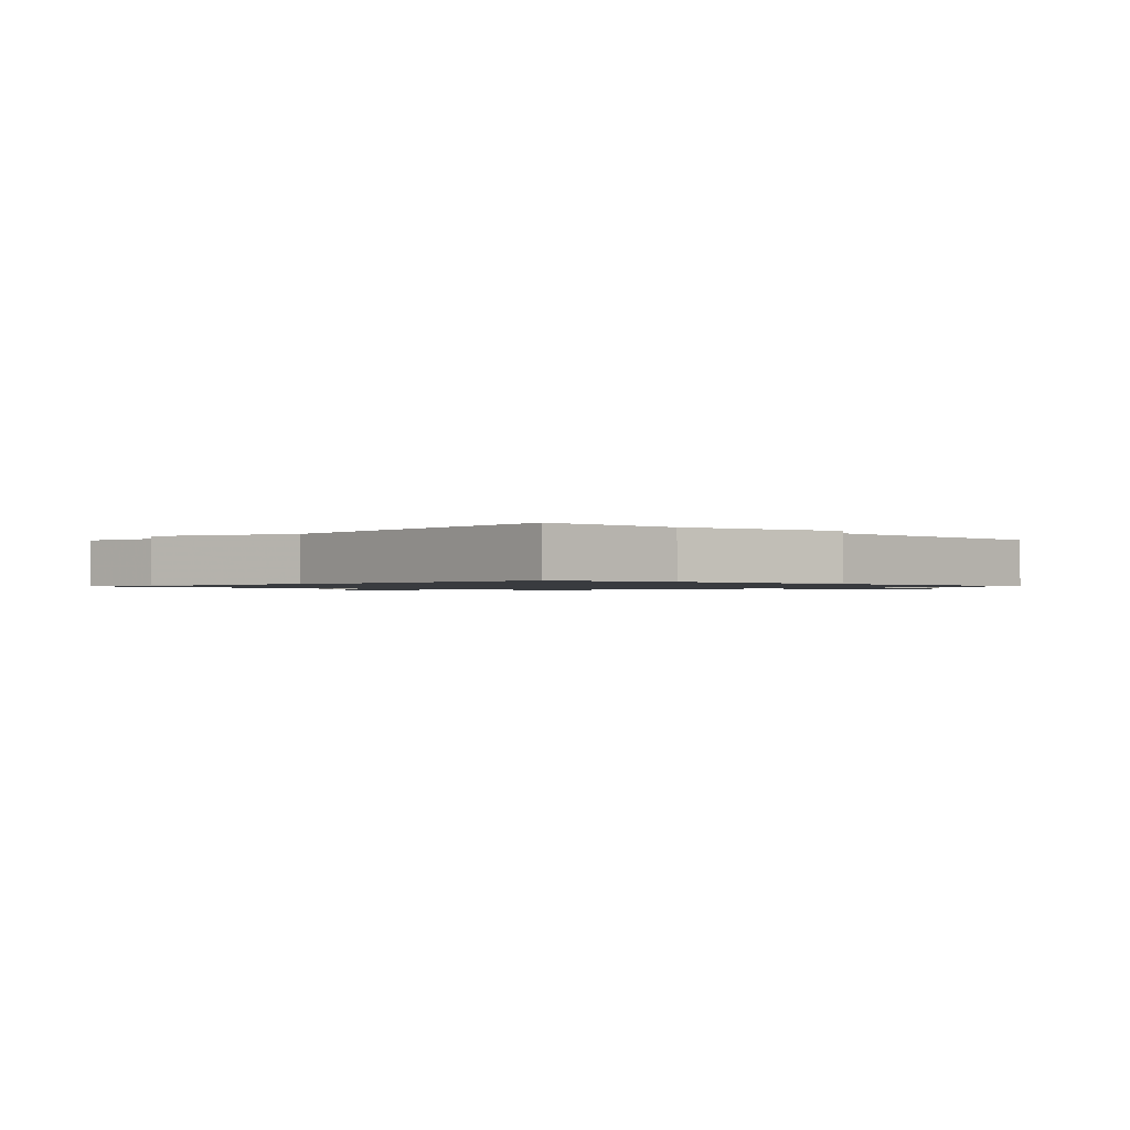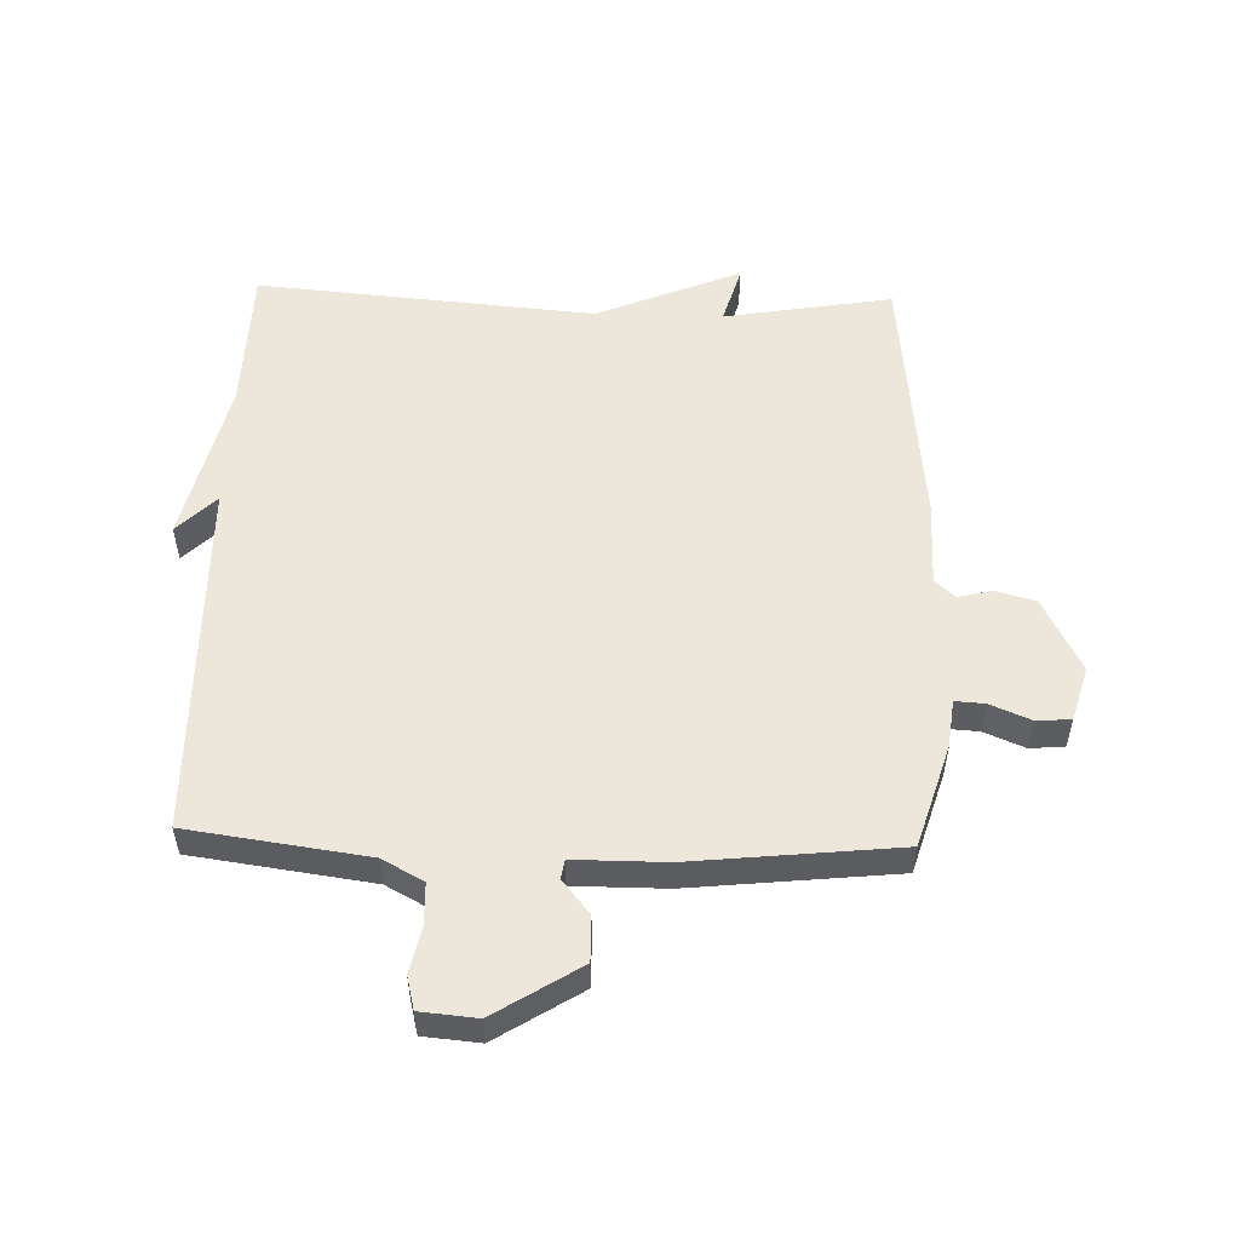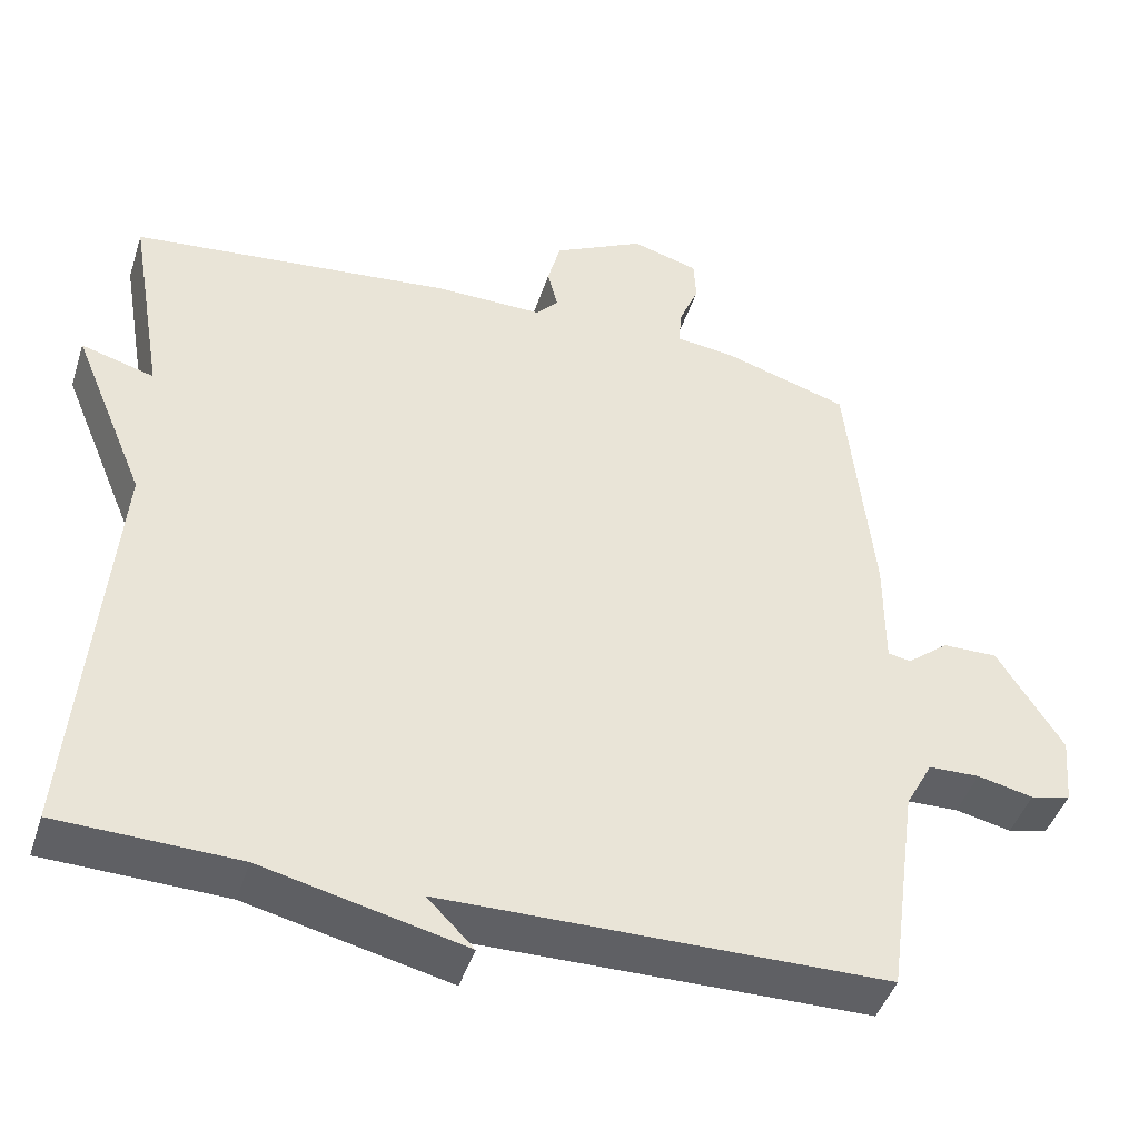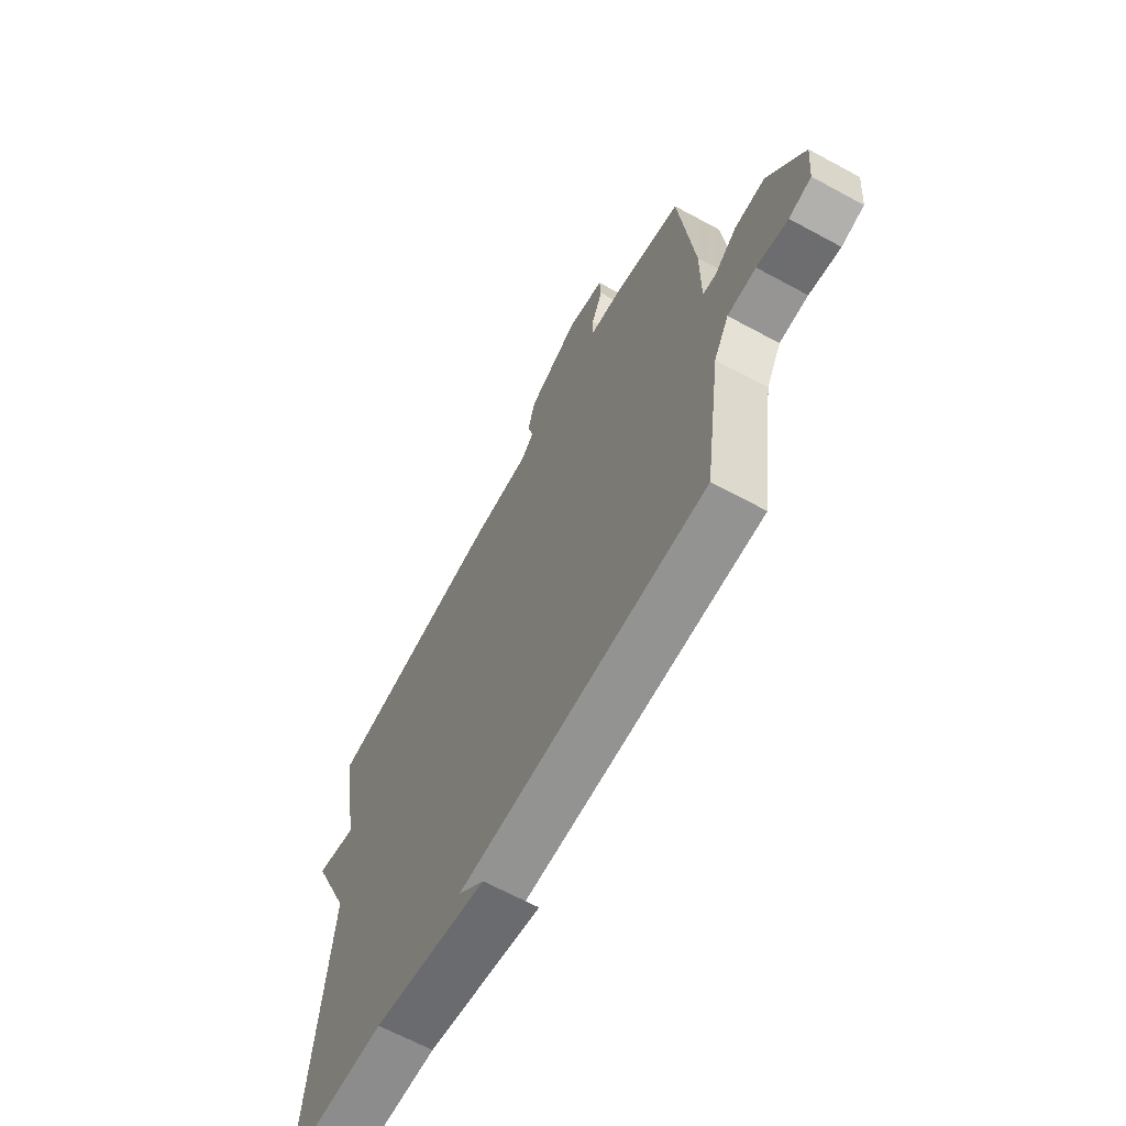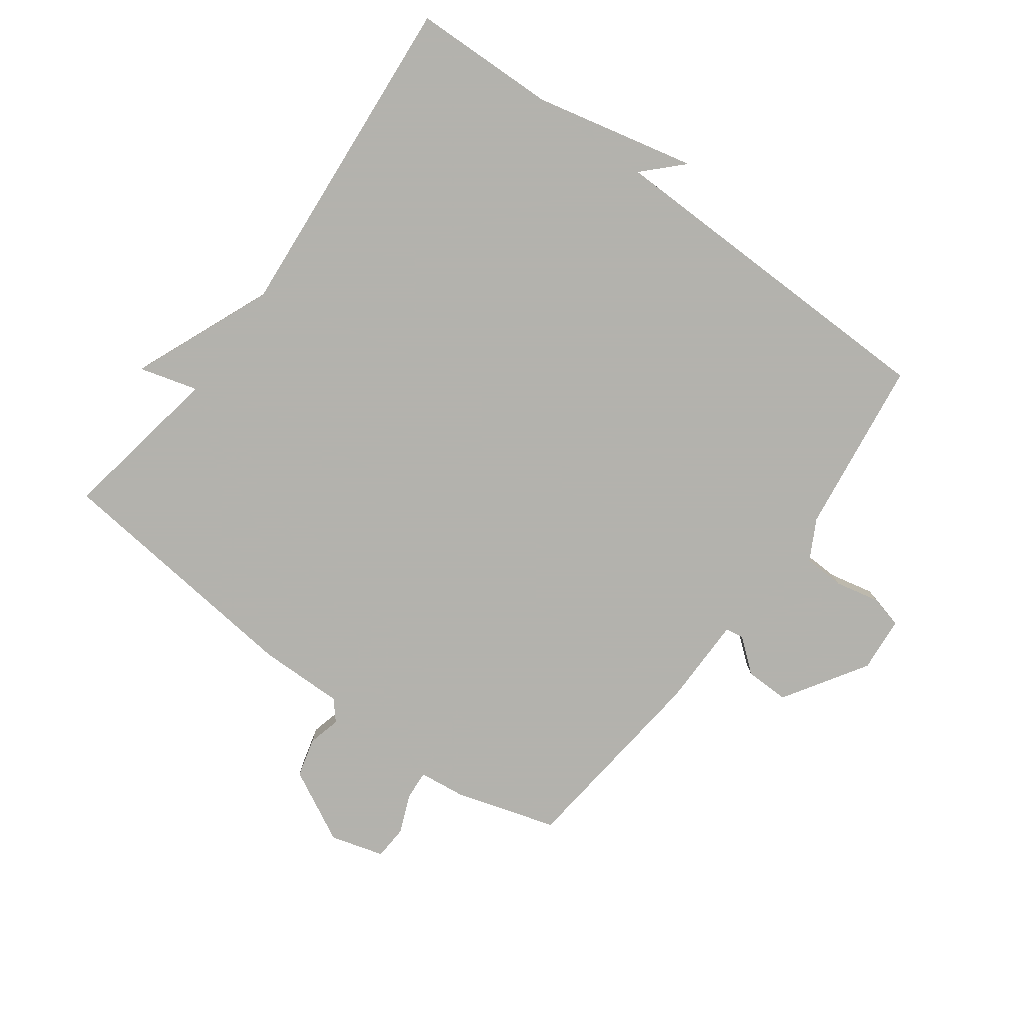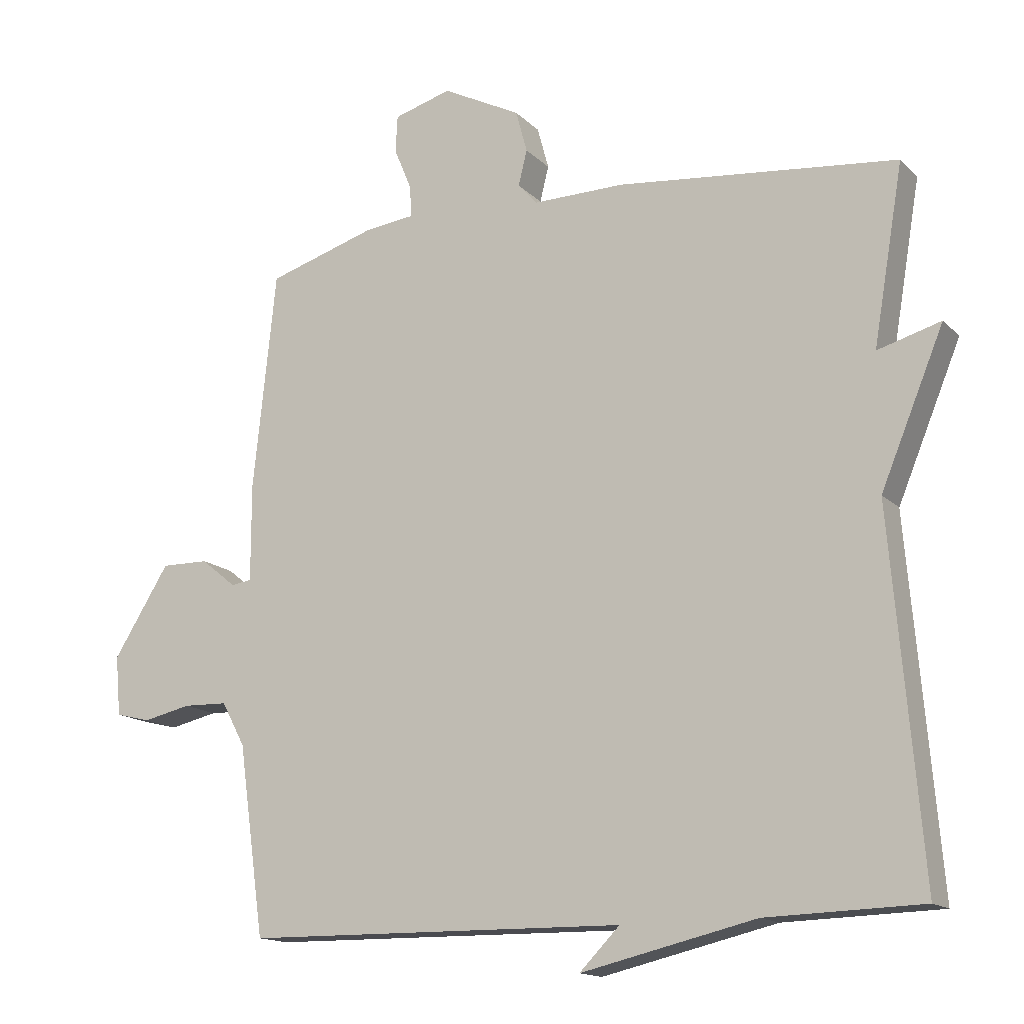
<metadata>
{"format":"obj","ext":"obj","renderer":"f3d","projection":"perspective","resolution":1024,"background":"white","views":[{"elev":-1.1,"azim":135.9,"up":"+Y"},{"elev":53.9,"azim":-88.3,"up":"+Y"},{"elev":-44.6,"azim":162.5,"up":"+Z"},{"elev":-65.9,"azim":-118.6,"up":"+Z"},{"elev":-79.4,"azim":143.5,"up":"+Y"},{"elev":-14.9,"azim":27.7,"up":"+Z"}]}
</metadata>
<code>
v 0.5 0.07 0.5
v 0.455 0.07 0.235
v 0.549 0.07 0.262
v 0.455 0.07 0.035
v 0.5 0.07 -0.5
v 0.268 0.07 -0.507
v 0.008 0.07 -0.568
v 0.068 0.07 -0.507
v -0.5 0.07 -0.5
v -0.539 0.07 -0.218
v -0.574 0.07 -0.153
v -0.64 0.07 -0.151
v -0.712 0.07 -0.167
v -0.764 0.07 -0.154
v -0.772 0.07 -0.065
v -0.688 0.07 0.069
v -0.617 0.07 0.068
v -0.564 0.07 0.025
v -0.534 0.07 0.03
v -0.534 0.07 0.175
v -0.5 0.07 0.5
v -0.338 0.07 0.55
v -0.263 0.07 0.559
v -0.266 0.07 0.606
v -0.292 0.07 0.669
v -0.289 0.07 0.724
v -0.203 0.07 0.749
v -0.086 0.07 0.689
v -0.069 0.07 0.626
v -0.082 0.07 0.573
v -0.054 0.07 0.541
v 0.083 0.07 0.543
v 0.5 0 0.5
v 0.455 0 0.235
v 0.549 0 0.262
v 0.455 0 0.035
v 0.5 0 -0.5
v 0.268 0 -0.507
v 0.008 0 -0.568
v 0.068 0 -0.507
v -0.5 0 -0.5
v -0.539 0 -0.218
v -0.574 0 -0.153
v -0.64 0 -0.151
v -0.712 0 -0.167
v -0.764 0 -0.154
v -0.772 0 -0.065
v -0.688 0 0.069
v -0.617 0 0.068
v -0.564 0 0.025
v -0.534 0 0.03
v -0.534 0 0.175
v -0.5 0 0.5
v -0.338 0 0.55
v -0.263 0 0.559
v -0.266 0 0.606
v -0.292 0 0.669
v -0.289 0 0.724
v -0.203 0 0.749
v -0.086 0 0.689
v -0.069 0 0.626
v -0.082 0 0.573
v -0.054 0 0.541
v 0.083 0 0.543
f 31 32 1 2
f 28 29 30
f 27 28 30
f 26 27 30
f 25 26 30
f 24 25 30
f 23 24 30 31
f 23 31 2
f 22 23 2
f 21 22 2
f 20 21 2
f 19 20 2
f 16 17 18
f 15 16 18
f 14 15 18
f 13 14 18
f 12 13 18
f 11 12 18 19
f 10 11 19 2
f 2 3 4
f 10 2 4
f 9 10 4
f 8 9 4
f 6 7 8
f 4 5 6 8
f 34 33 64 63
f 62 61 60
f 62 60 59
f 62 59 58
f 62 58 57
f 62 57 56
f 63 62 56 55
f 34 63 55
f 34 55 54
f 34 54 53
f 34 53 52
f 34 52 51
f 50 49 48
f 50 48 47
f 50 47 46
f 50 46 45
f 50 45 44
f 51 50 44 43
f 34 51 43 42
f 36 35 34
f 36 34 42
f 36 42 41
f 36 41 40
f 40 39 38
f 40 38 37 36
f 1 33 34 2
f 2 34 35 3
f 3 35 36 4
f 4 36 37 5
f 5 37 38 6
f 6 38 39 7
f 7 39 40 8
f 8 40 41 9
f 9 41 42 10
f 10 42 43 11
f 11 43 44 12
f 12 44 45 13
f 13 45 46 14
f 14 46 47 15
f 15 47 48 16
f 16 48 49 17
f 17 49 50 18
f 18 50 51 19
f 19 51 52 20
f 20 52 53 21
f 21 53 54 22
f 22 54 55 23
f 23 55 56 24
f 24 56 57 25
f 25 57 58 26
f 26 58 59 27
f 27 59 60 28
f 28 60 61 29
f 29 61 62 30
f 30 62 63 31
f 31 63 64 32
f 32 64 33 1

</code>
